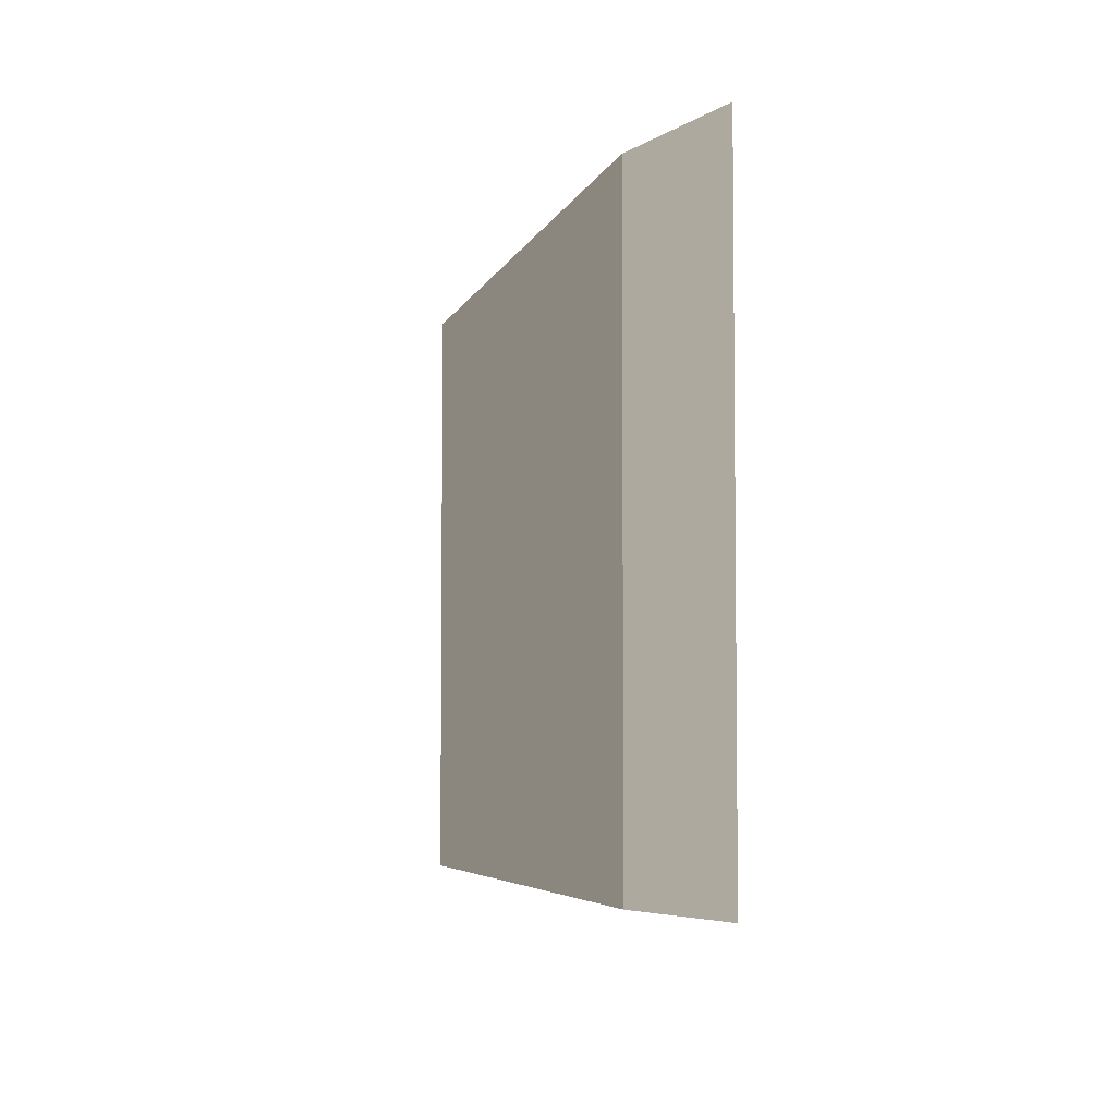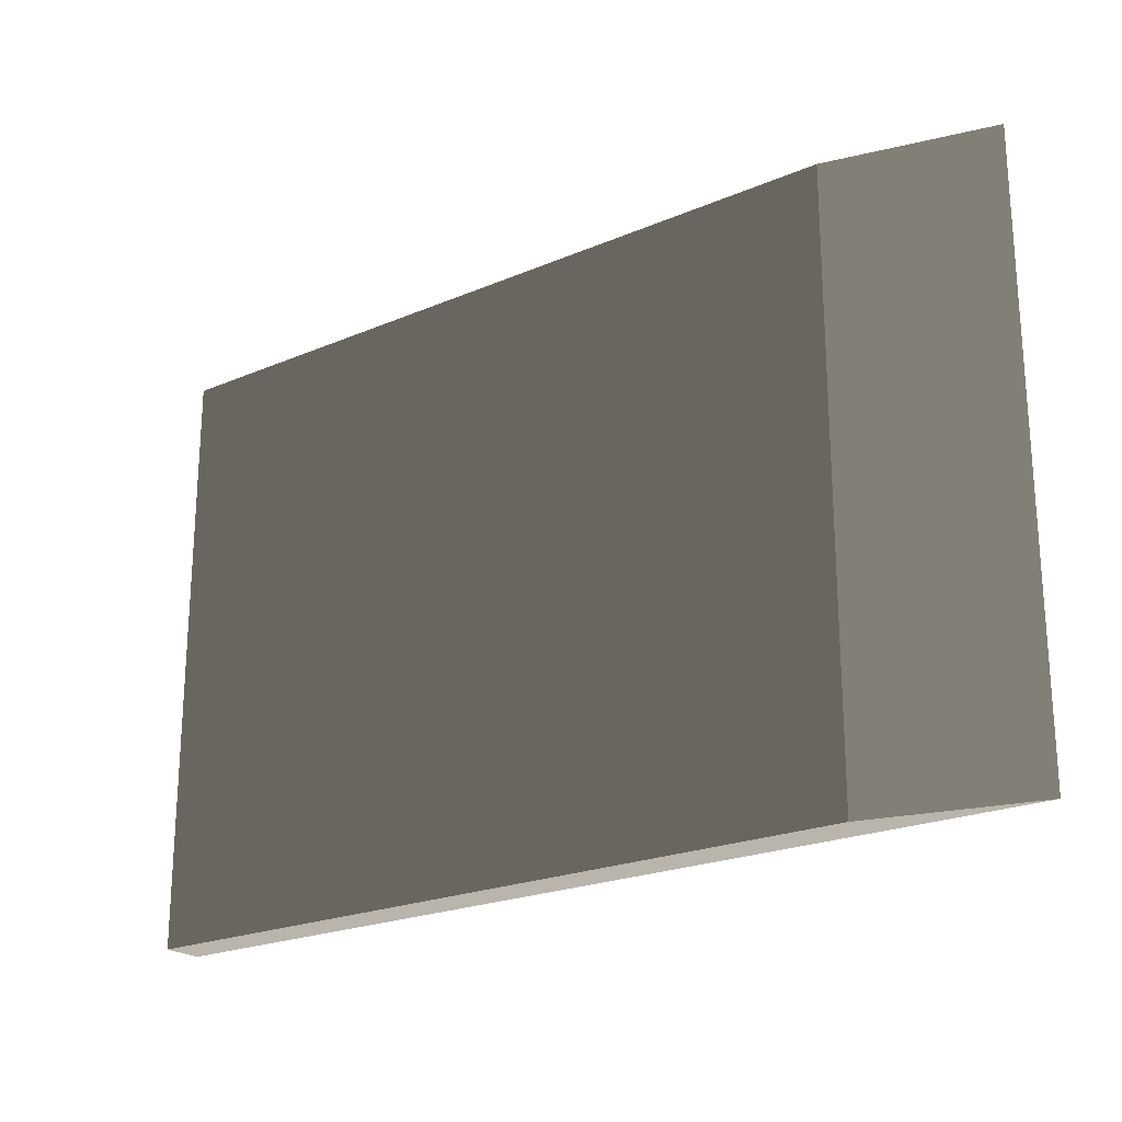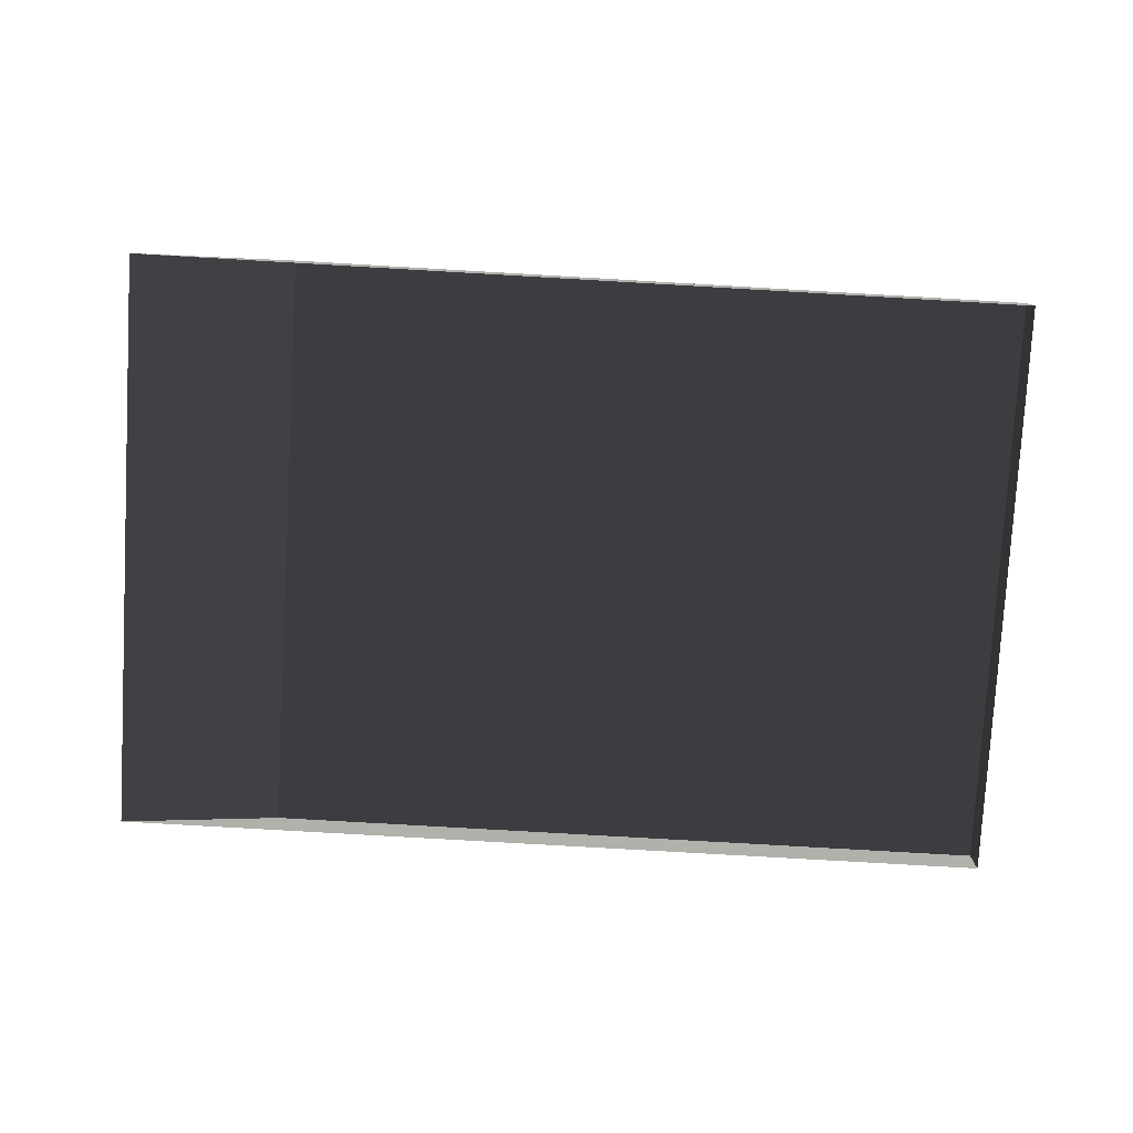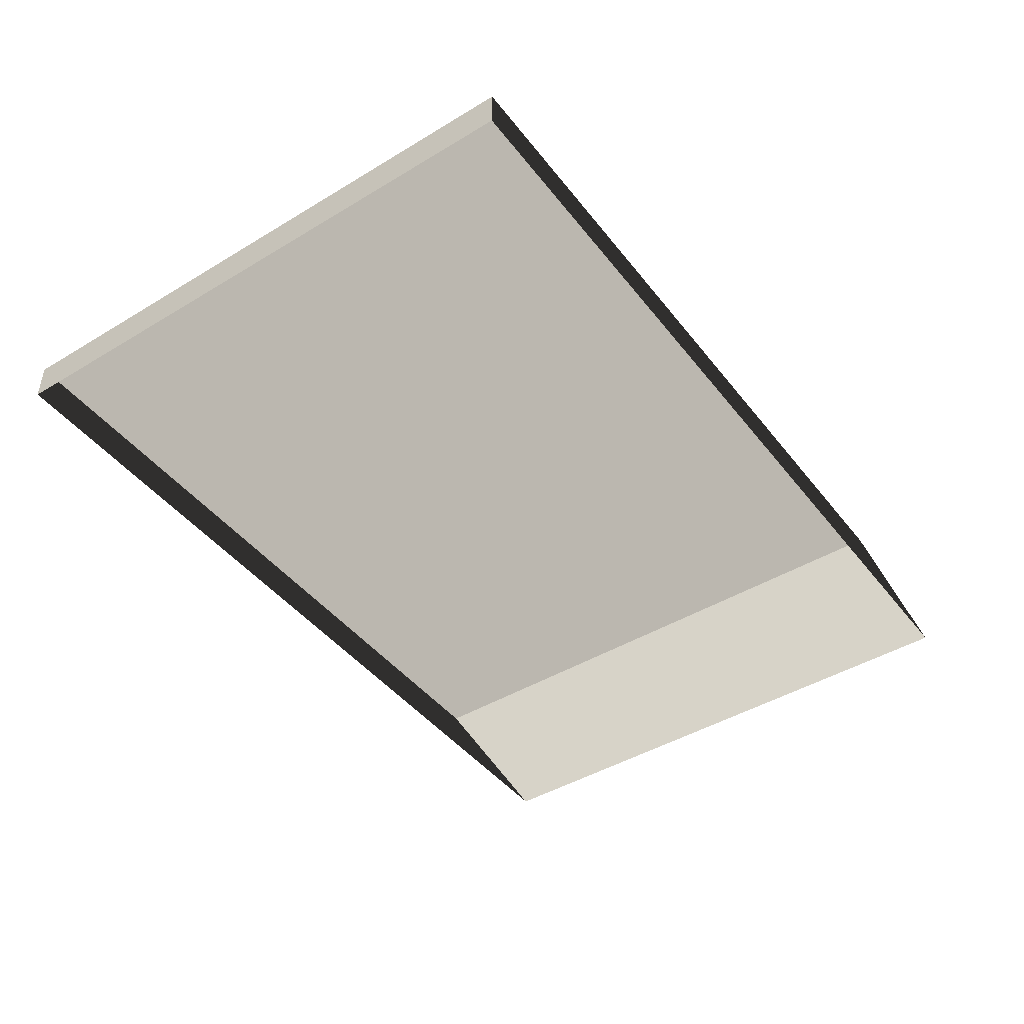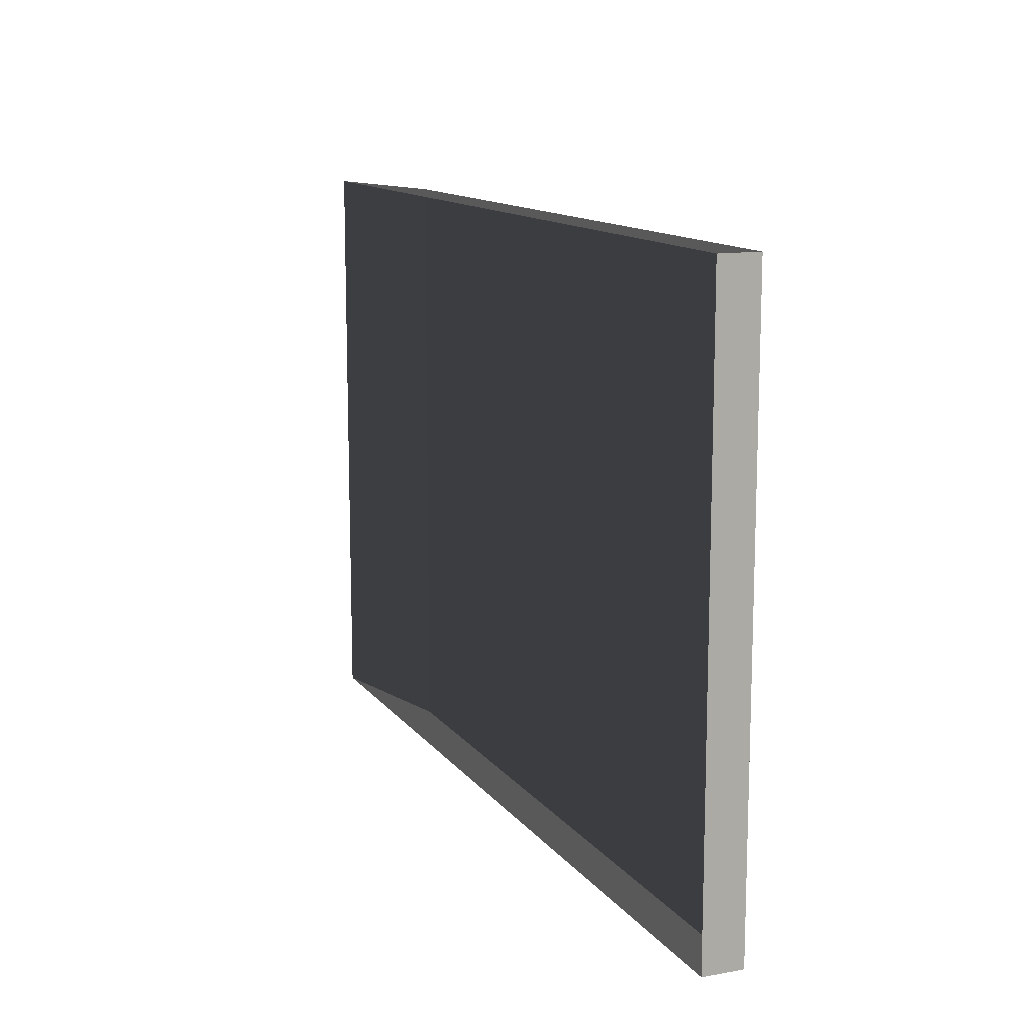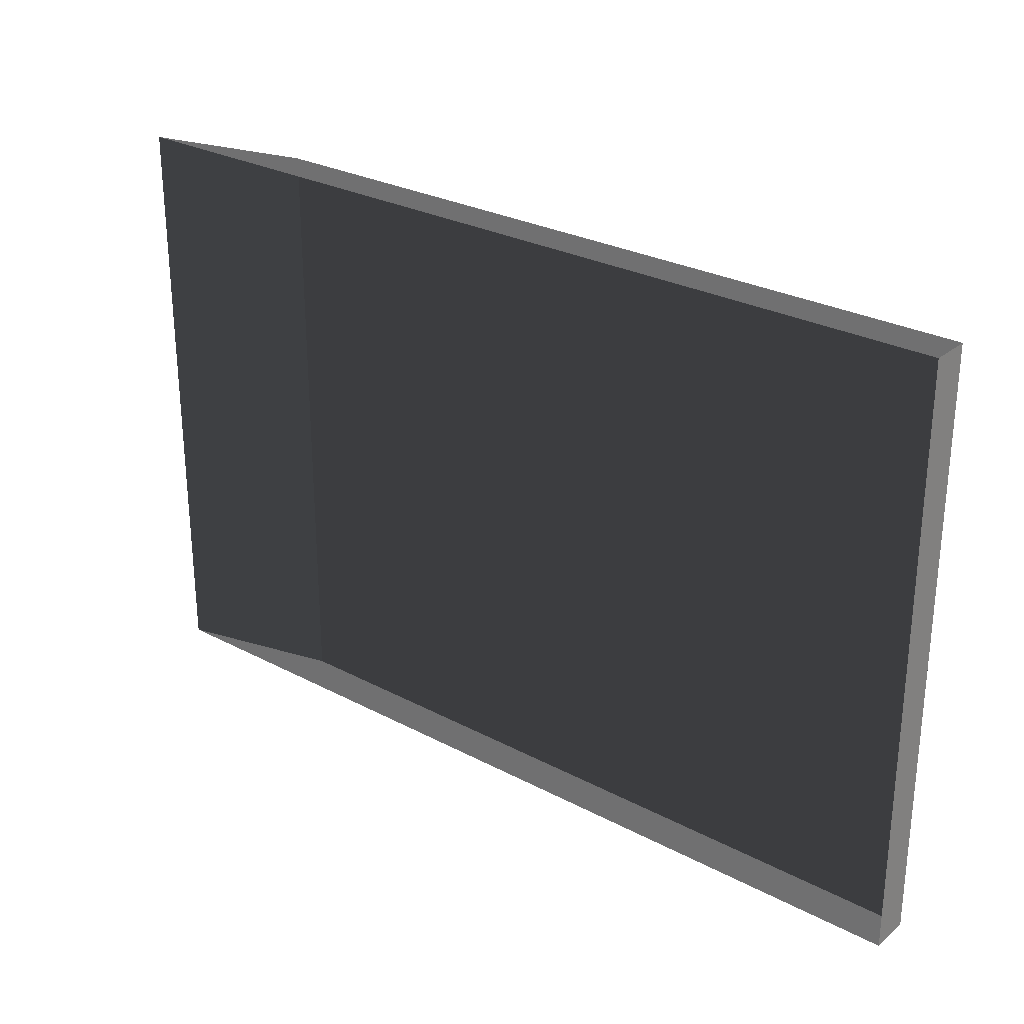
<metadata>
{"format":"obj","ext":"obj","renderer":"f3d","projection":"perspective","resolution":1024,"background":"white","views":[{"elev":-4.9,"azim":76.2,"up":"+Y"},{"elev":-22.2,"azim":36.6,"up":"+Y"},{"elev":-78.6,"azim":176.7,"up":"+Z"},{"elev":-44.2,"azim":-54.8,"up":"+Z"},{"elev":12.6,"azim":-112.6,"up":"+Y"},{"elev":27.8,"azim":-141.1,"up":"+Y"}]}
</metadata>
<code>
v -4.994 -3.05 0.2307
v -4.994 3.843 0.2307
v 3.672 3.843 0.2307
v 3.672 -3.05 0.2307
v -4.994 -3.05 0.2307
v 3.672 -3.05 0.2307
v 5.532 -3.05 -0.2307
v -4.994 -3.05 -0.2307
v 3.672 -3.05 0.2307
v 3.672 3.843 0.2307
v 5.532 3.843 -0.2307
v 5.532 -3.05 -0.2307
v -4.994 3.843 0.2307
v -4.994 -3.05 0.2307
v -4.994 -3.05 -0.2307
v -4.994 3.843 -0.2307
v 3.672 3.843 0.2307
v -4.994 3.843 0.2307
v -4.994 3.843 -0.2307
v 5.532 3.843 -0.2307
g Platform_House.110_37702_339
f 1 3 2
f 1 4 3
f 5 7 6
f 5 8 7
f 9 11 10
f 9 12 11
f 13 15 14
f 13 16 15
f 17 19 18
f 17 20 19

</code>
